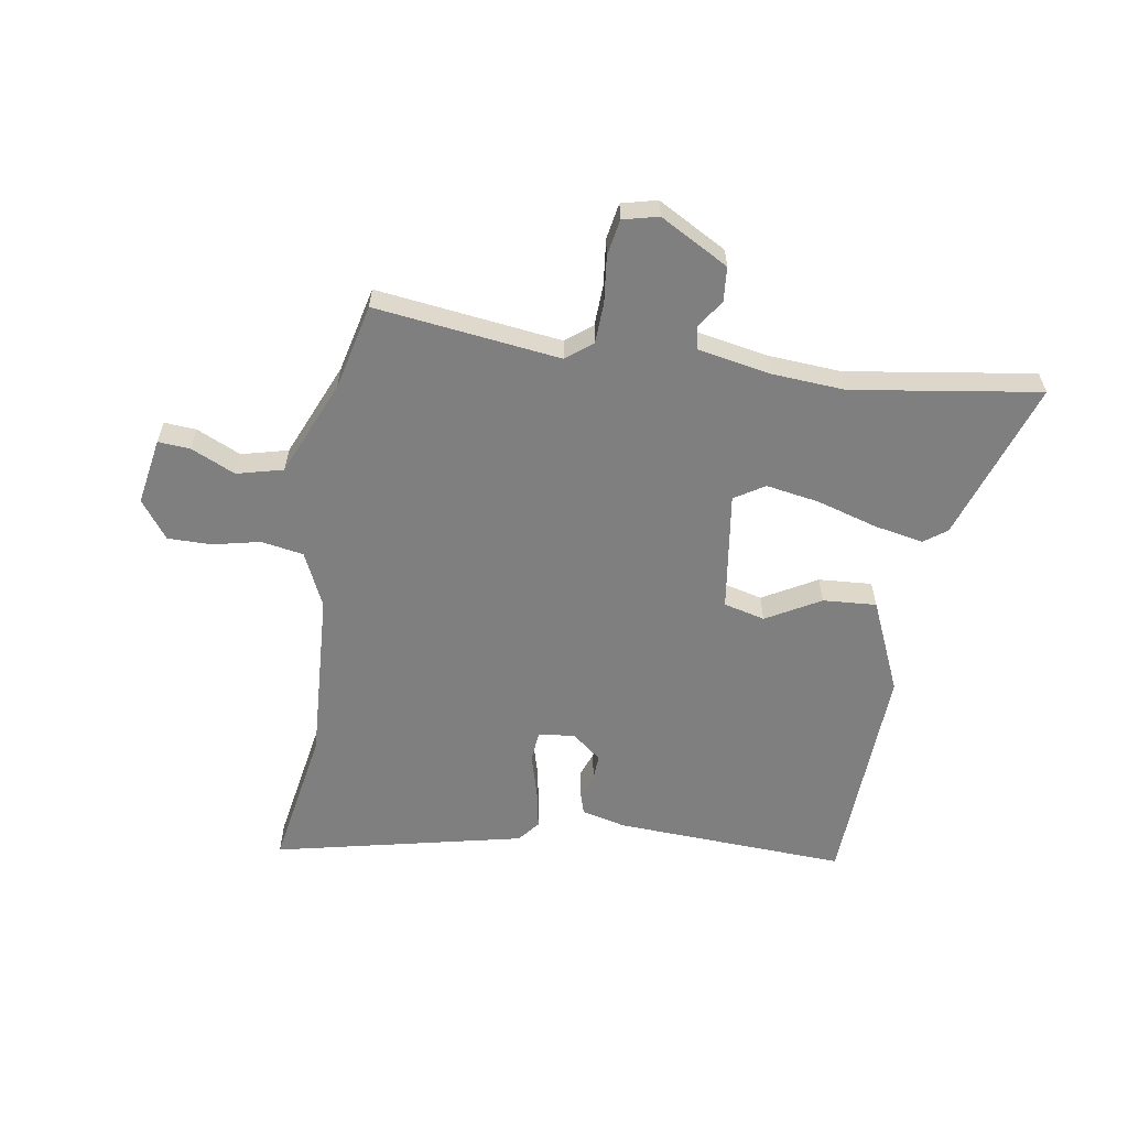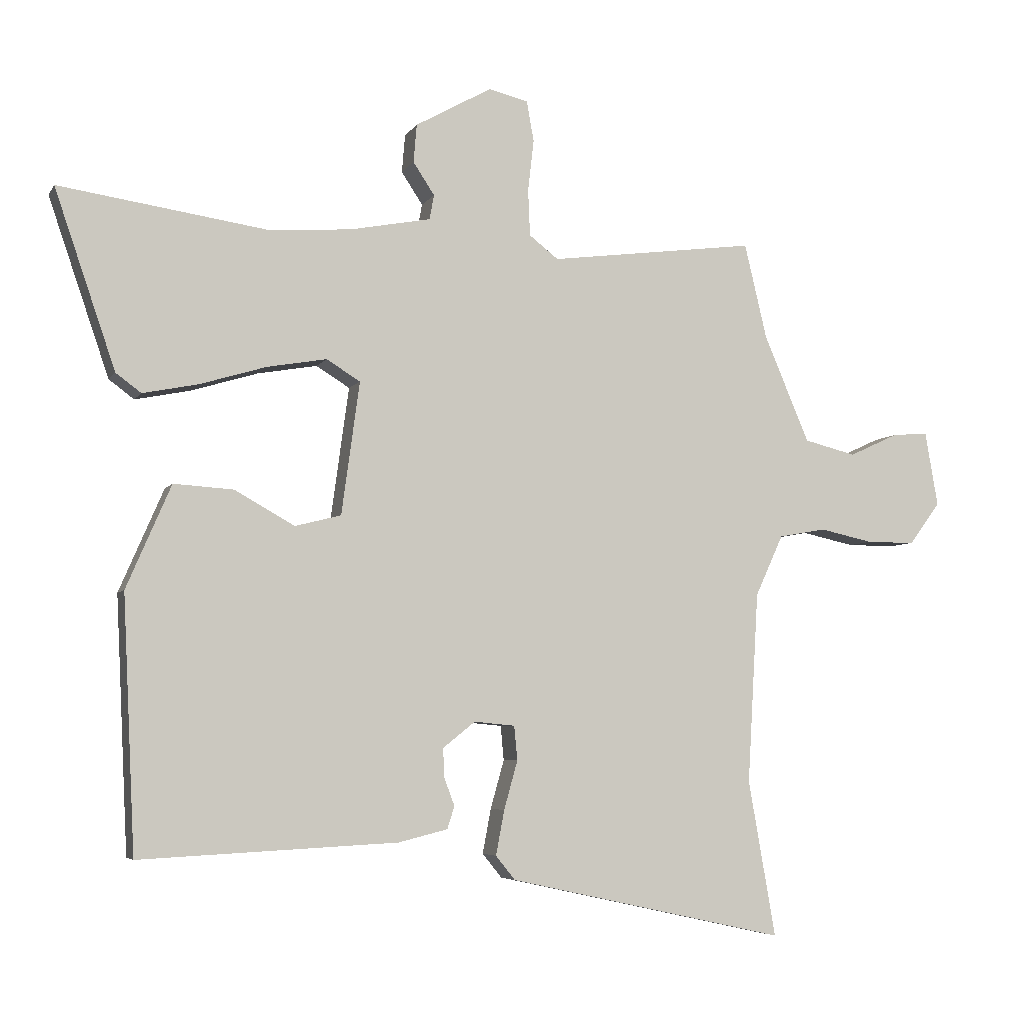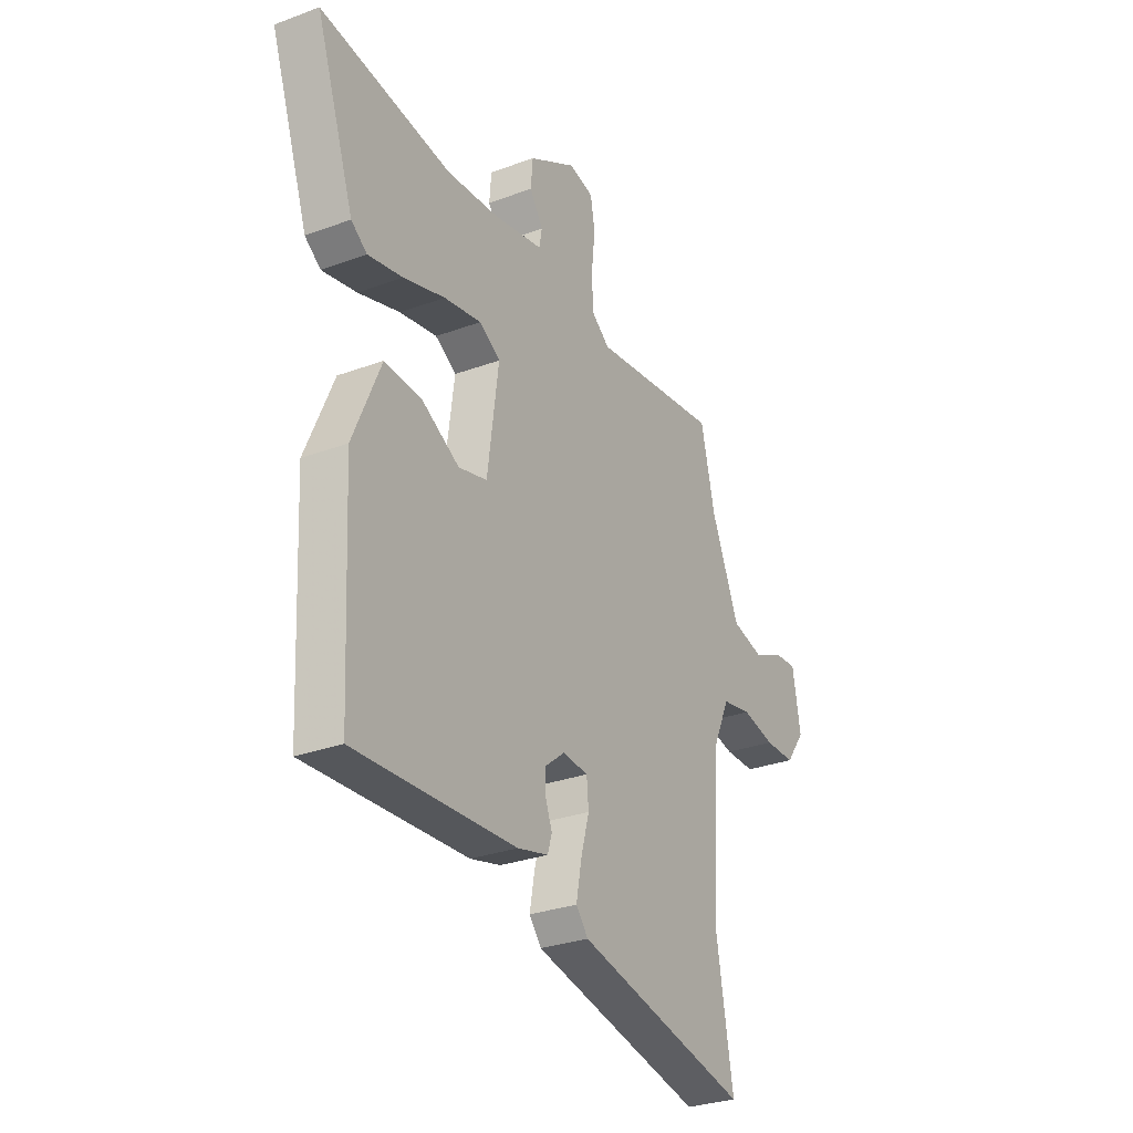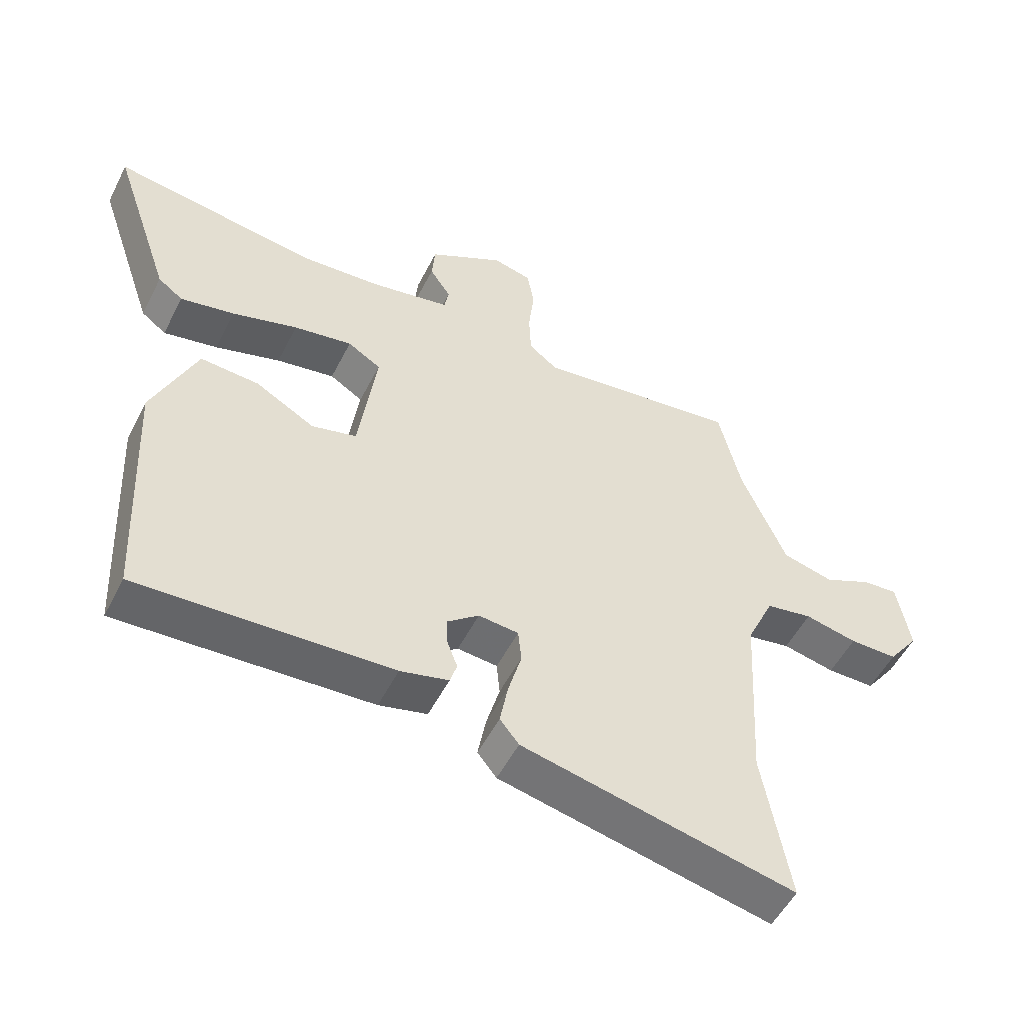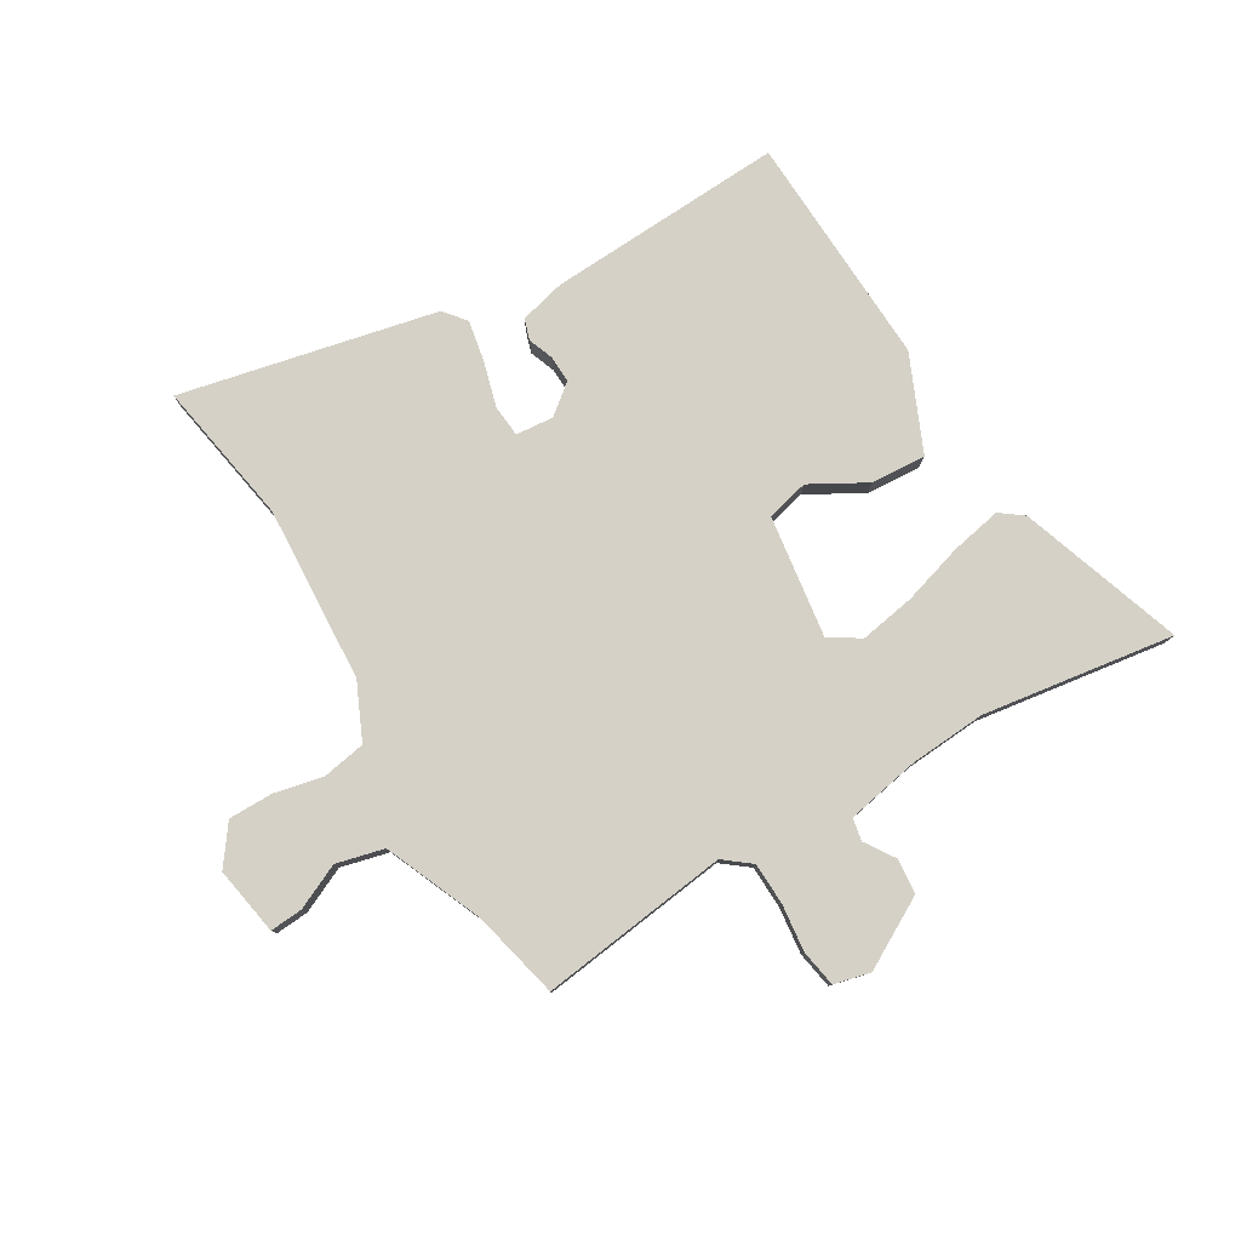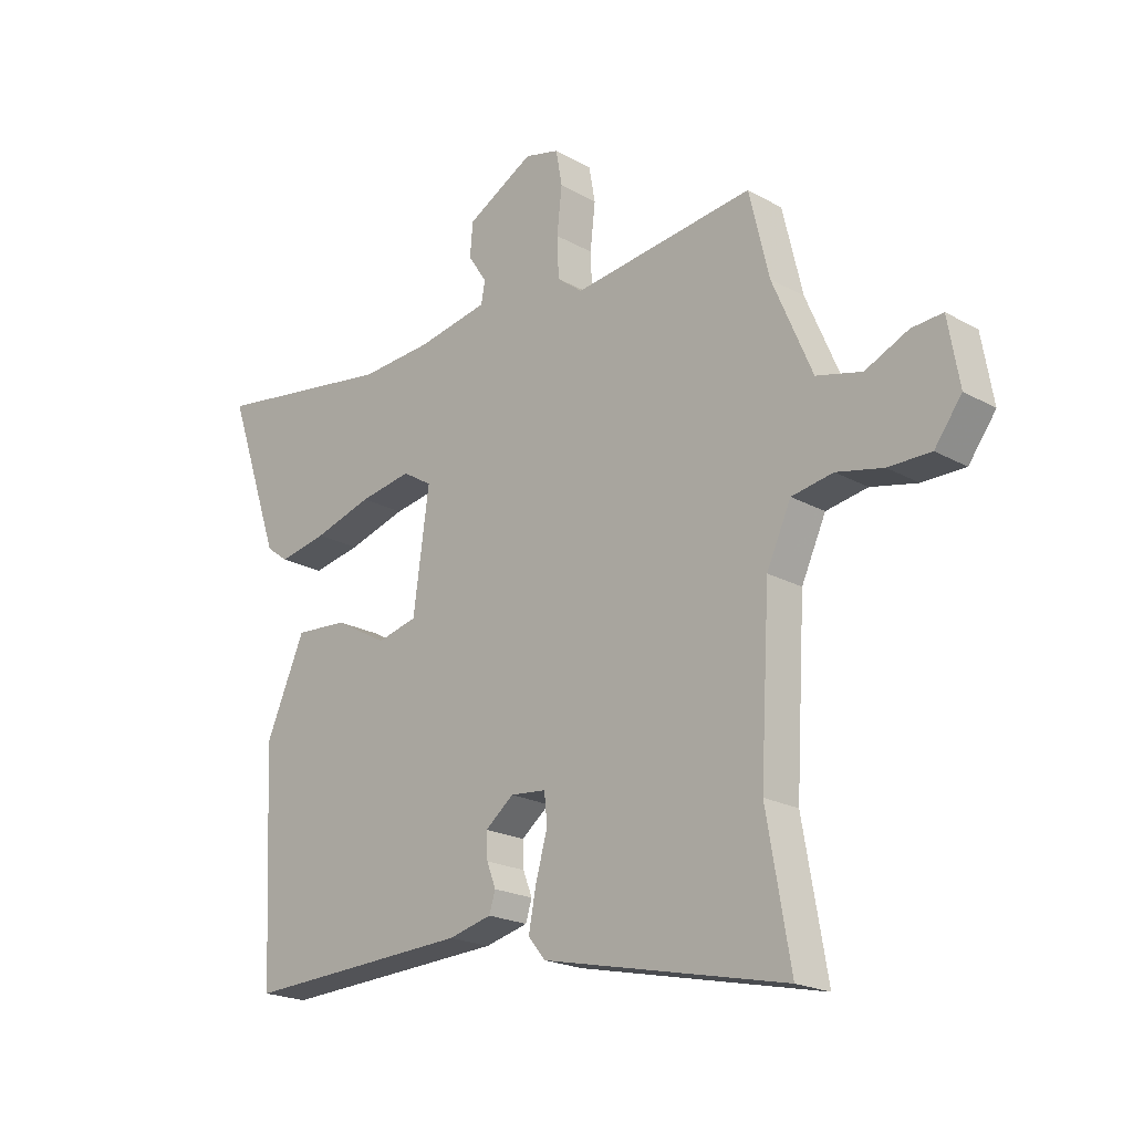
<metadata>
{"format":"obj","ext":"obj","renderer":"f3d","projection":"perspective","resolution":1024,"background":"white","views":[{"elev":-59.7,"azim":-9.0,"up":"+Y"},{"elev":-5.3,"azim":162.5,"up":"+Z"},{"elev":-29.1,"azim":118.9,"up":"+Z"},{"elev":-52.5,"azim":153.5,"up":"+Z"},{"elev":79.7,"azim":-30.7,"up":"+Y"},{"elev":-20.6,"azim":-135.3,"up":"+Z"}]}
</metadata>
<code>
v 0.492 0.07 -0.47
v 0.094 0.07 -0.45
v 0.018 0.07 -0.431
v 0.007 0.07 -0.396
v 0.023 0.07 -0.354
v 0.025 0.07 -0.309
v -0.025 0.07 -0.269
v -0.088 0.07 -0.275
v -0.093 0.07 -0.328
v -0.072 0.07 -0.403
v -0.059 0.07 -0.472
v -0.089 0.07 -0.509
v -0.518 0.07 -0.603
v -0.476 0.07 -0.362
v -0.493 0.07 -0.067
v -0.536 0.07 0.027
v -0.609 0.07 0.04
v -0.691 0.07 0.022
v -0.766 0.07 0.022
v -0.814 0.07 0.087
v -0.794 0.07 0.202
v -0.739 0.07 0.198
v -0.663 0.07 0.163
v -0.583 0.07 0.183
v -0.513 0.07 0.347
v -0.478 0.07 0.495
v -0.159 0.07 0.454
v -0.114 0.07 0.489
v -0.111 0.07 0.56
v -0.12 0.07 0.64
v -0.109 0.07 0.702
v -0.048 0.07 0.717
v 0.07 0.07 0.651
v 0.075 0.07 0.592
v 0.042 0.07 0.542
v 0.049 0.07 0.504
v 0.174 0.07 0.48
v 0.301 0.07 0.471
v 0.623 0.07 0.518
v 0.529 0.07 0.243
v 0.49 0.07 0.214
v 0.405 0.07 0.231
v 0.302 0.07 0.262
v 0.21 0.07 0.278
v 0.158 0.07 0.246
v 0.186 0.07 0.041
v 0.257 0.07 0.023
v 0.35 0.07 0.075
v 0.442 0.07 0.081
v 0.511 0.07 -0.078
v 0.492 0 -0.47
v 0.094 0 -0.45
v 0.018 0 -0.431
v 0.007 0 -0.396
v 0.023 0 -0.354
v 0.025 0 -0.309
v -0.025 0 -0.269
v -0.088 0 -0.275
v -0.093 0 -0.328
v -0.072 0 -0.403
v -0.059 0 -0.472
v -0.089 0 -0.509
v -0.518 0 -0.603
v -0.476 0 -0.362
v -0.493 0 -0.067
v -0.536 0 0.027
v -0.609 0 0.04
v -0.691 0 0.022
v -0.766 0 0.022
v -0.814 0 0.087
v -0.794 0 0.202
v -0.739 0 0.198
v -0.663 0 0.163
v -0.583 0 0.183
v -0.513 0 0.347
v -0.478 0 0.495
v -0.159 0 0.454
v -0.114 0 0.489
v -0.111 0 0.56
v -0.12 0 0.64
v -0.109 0 0.702
v -0.048 0 0.717
v 0.07 0 0.651
v 0.075 0 0.592
v 0.042 0 0.542
v 0.049 0 0.504
v 0.174 0 0.48
v 0.301 0 0.471
v 0.623 0 0.518
v 0.529 0 0.243
v 0.49 0 0.214
v 0.405 0 0.231
v 0.302 0 0.262
v 0.21 0 0.278
v 0.158 0 0.246
v 0.186 0 0.041
v 0.257 0 0.023
v 0.35 0 0.075
v 0.442 0 0.081
v 0.511 0 -0.078
f 47 48 49 50
f 46 47 50 1
f 40 41 42 43
f 38 39 40 43
f 37 38 43 44
f 36 37 44 45
f 32 33 34 35
f 32 35 36
f 29 30 31 32
f 28 29 32 36
f 27 28 36 45
f 25 26 27 45
f 20 21 22 23
f 20 23 24
f 17 18 19 20
f 16 17 20 24
f 15 16 24 25
f 11 12 13 14
f 9 10 11 14
f 8 9 14 15
f 7 8 15 25
f 2 3 4 5
f 46 1 2 5
f 46 5 6
f 25 45 46
f 6 7 25 46
f 100 99 98 97
f 51 100 97 96
f 93 92 91 90
f 93 90 89 88
f 94 93 88 87
f 95 94 87 86
f 85 84 83 82
f 86 85 82
f 82 81 80 79
f 86 82 79 78
f 95 86 78 77
f 95 77 76 75
f 73 72 71 70
f 74 73 70
f 70 69 68 67
f 74 70 67 66
f 75 74 66 65
f 64 63 62 61
f 64 61 60 59
f 65 64 59 58
f 75 65 58 57
f 55 54 53 52
f 55 52 51 96
f 56 55 96
f 96 95 75
f 96 75 57 56
f 1 51 52 2
f 2 52 53 3
f 3 53 54 4
f 4 54 55 5
f 5 55 56 6
f 6 56 57 7
f 7 57 58 8
f 8 58 59 9
f 9 59 60 10
f 10 60 61 11
f 11 61 62 12
f 12 62 63 13
f 13 63 64 14
f 14 64 65 15
f 15 65 66 16
f 16 66 67 17
f 17 67 68 18
f 18 68 69 19
f 19 69 70 20
f 20 70 71 21
f 21 71 72 22
f 22 72 73 23
f 23 73 74 24
f 24 74 75 25
f 25 75 76 26
f 26 76 77 27
f 27 77 78 28
f 28 78 79 29
f 29 79 80 30
f 30 80 81 31
f 31 81 82 32
f 32 82 83 33
f 33 83 84 34
f 34 84 85 35
f 35 85 86 36
f 36 86 87 37
f 37 87 88 38
f 38 88 89 39
f 39 89 90 40
f 40 90 91 41
f 41 91 92 42
f 42 92 93 43
f 43 93 94 44
f 44 94 95 45
f 45 95 96 46
f 46 96 97 47
f 47 97 98 48
f 48 98 99 49
f 49 99 100 50
f 50 100 51 1

</code>
